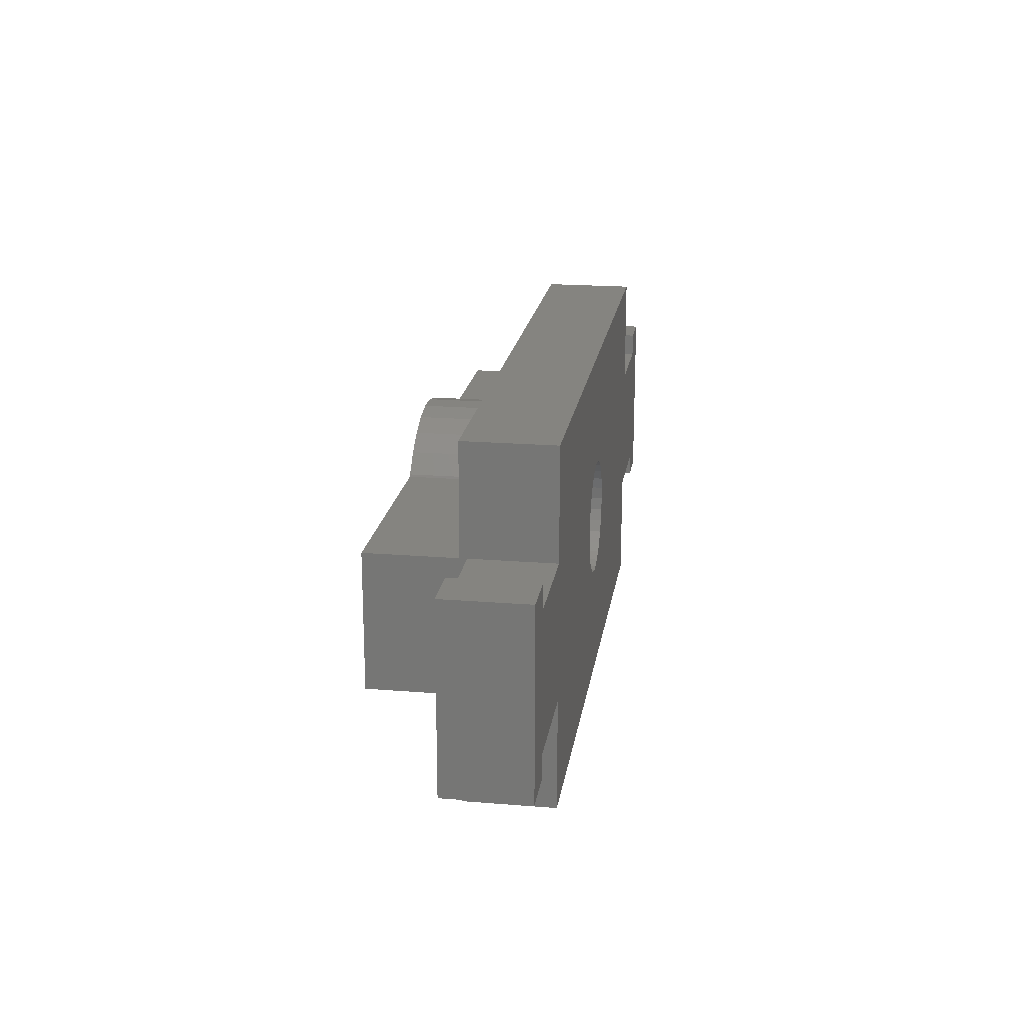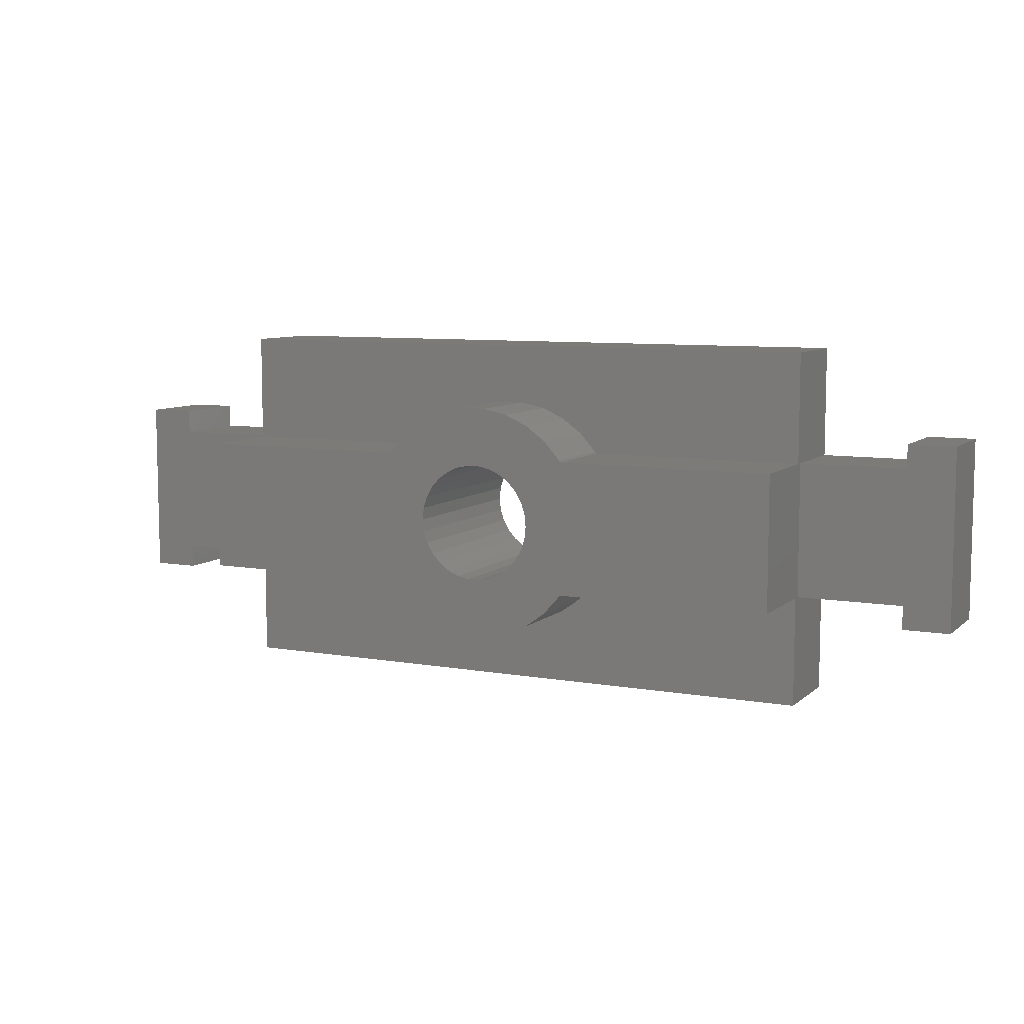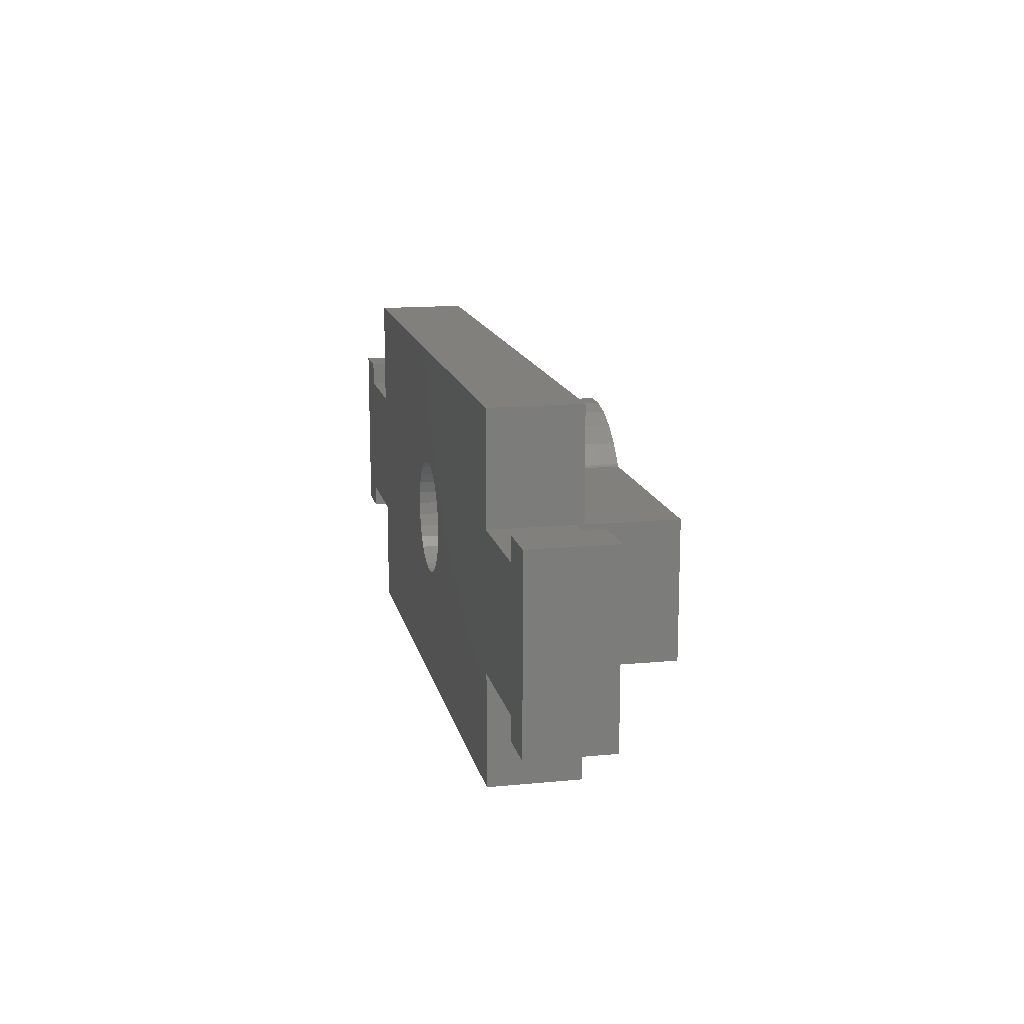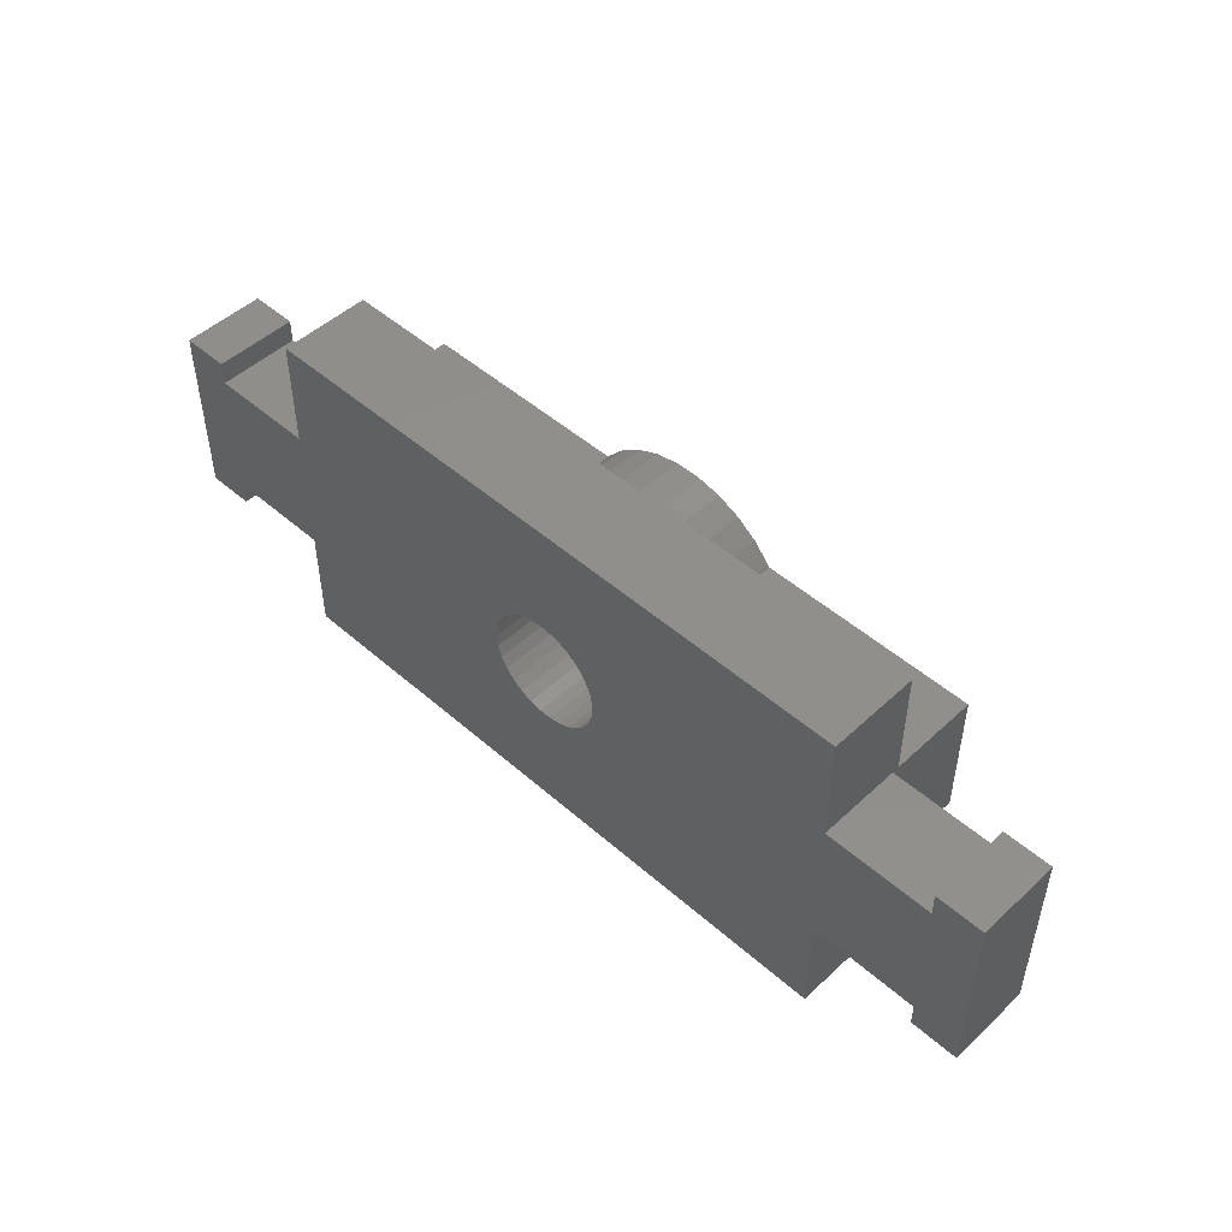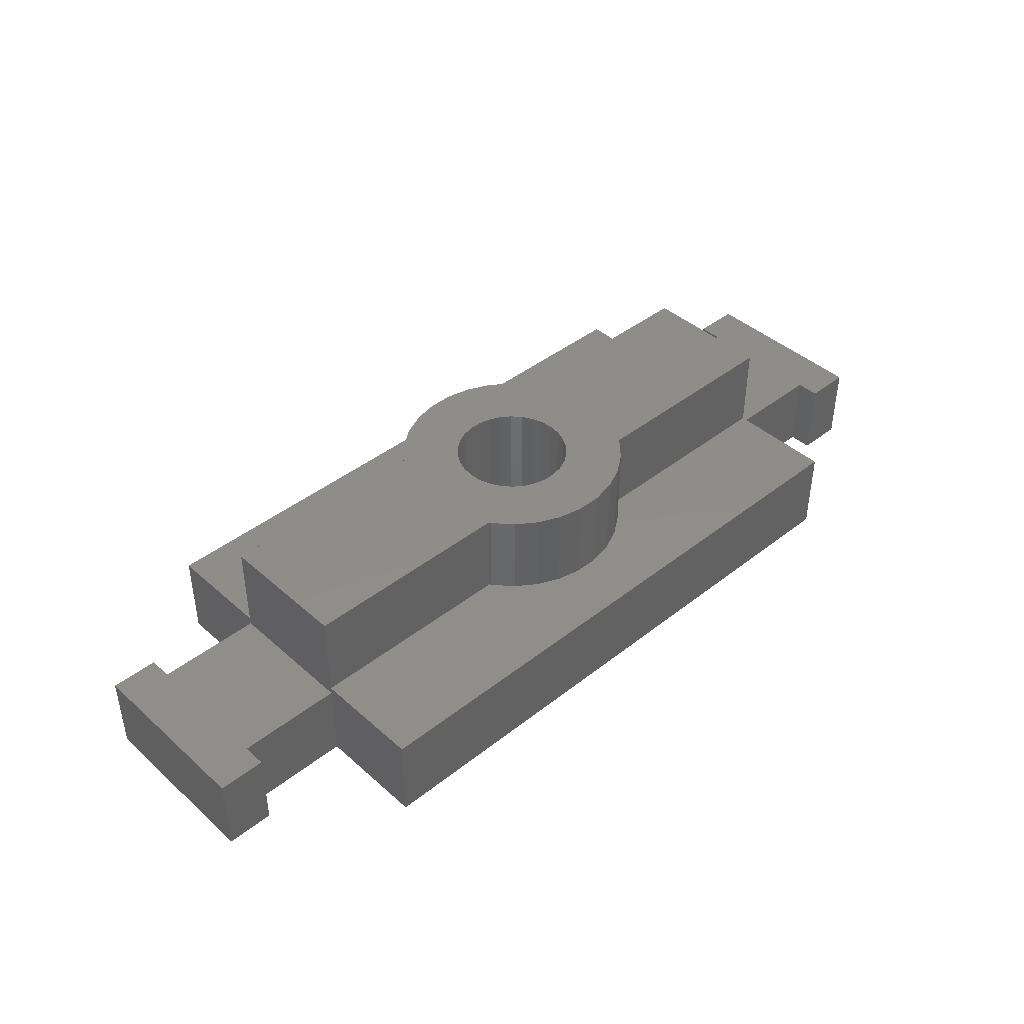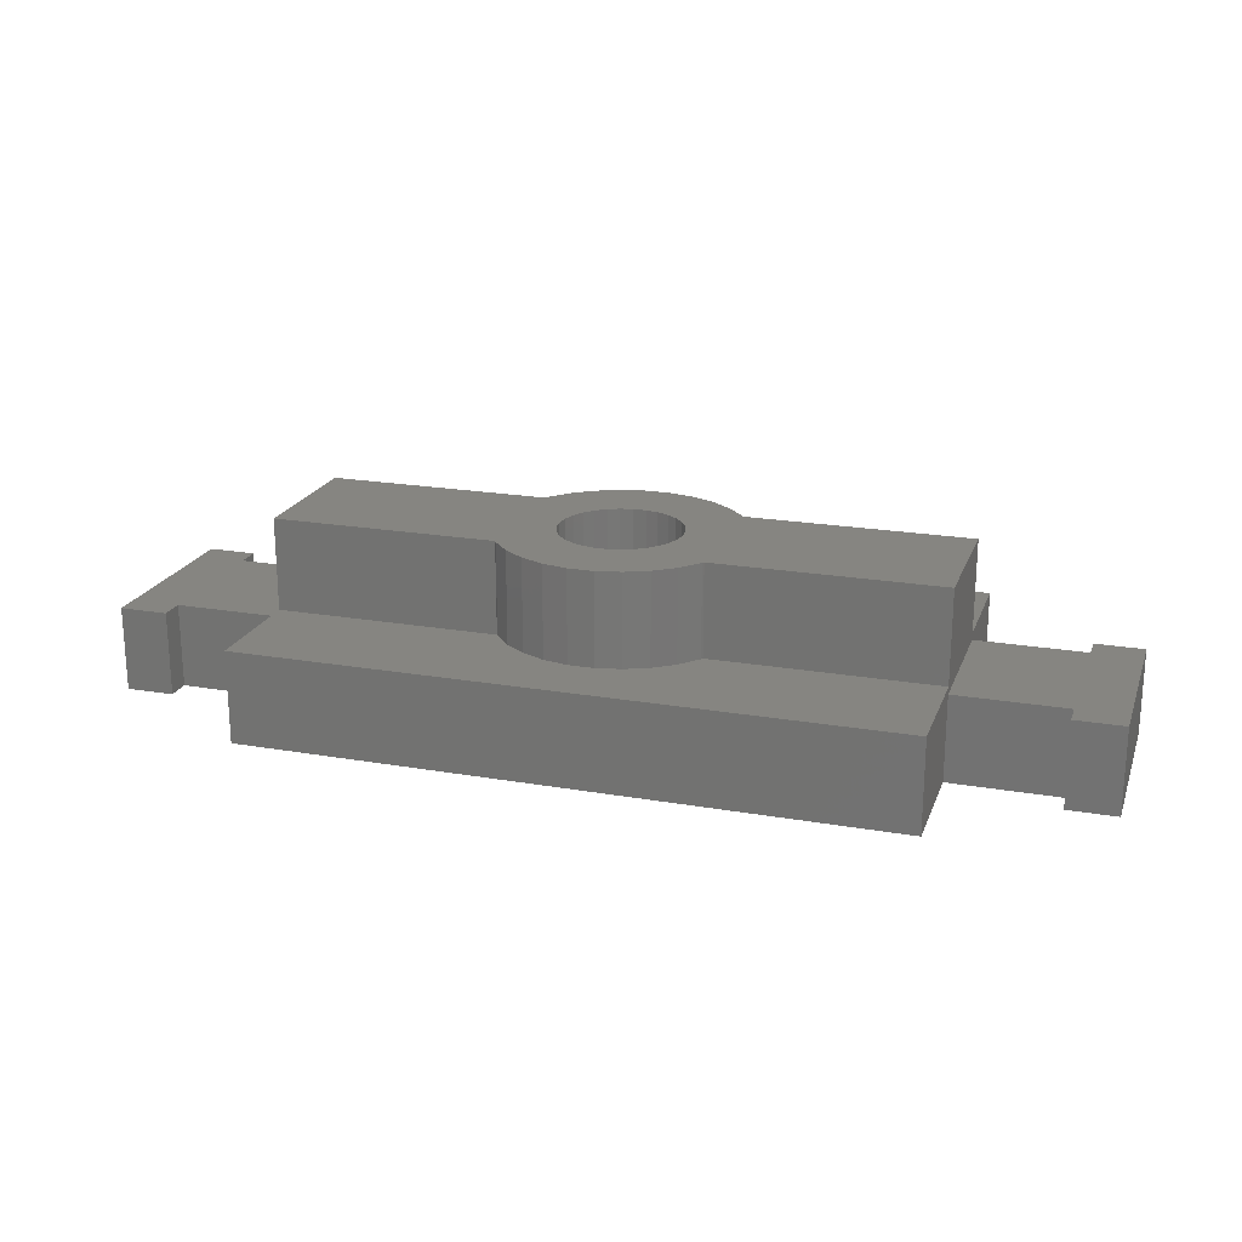
<metadata>
{"format":"stl","ext":"stl","renderer":"f3d","projection":"perspective","resolution":1024,"background":"white","views":[{"elev":19.7,"azim":98.6,"up":"+Y"},{"elev":8.1,"azim":26.0,"up":"+Y"},{"elev":14.4,"azim":-101.9,"up":"+Y"},{"elev":48.9,"azim":-135.8,"up":"+Y"},{"elev":42.2,"azim":-43.3,"up":"+Z"},{"elev":20.8,"azim":17.4,"up":"+Z"}]}
</metadata>
<code>
# stl→obj: 156 verts, 312 faces
v -19.8 -3.85 -1.9
v -19.8 -3.85 1.6
v -19.8 3.85 -1.9
v -19.8 3.85 1.6
v -17.8 -3.85 -1.9
v -17.8 -3.85 1.6
v -17.8 2.85 -1.9
v -17.8 3.85 -1.9
v -17.8 -2.85 -1.9
v 17.8 2.85 -1.9
v 17.8 3.85 -1.9
v 19.8 3.85 -1.9
v 19.8 -3.85 -1.9
v 17.8 -2.85 -1.9
v 17.8 -3.85 -1.9
v -0.7725 2.378 -1.9
v -0.2613 2.486 -1.9
v -2.5 0 -1.9
v -2.284 -1.017 -1.9
v -2.445 -0.5198 -1.9
v 2.5 0 -1.9
v 2.445 -0.5198 -1.9
v 2.284 -1.017 -1.9
v 2.023 -1.469 -1.9
v 1.673 -1.858 -1.9
v 1.25 -2.165 -1.9
v 0.7725 -2.378 -1.9
v 0.2613 -2.486 -1.9
v -0.2613 -2.486 -1.9
v 2.284 1.017 -1.9
v 2.445 0.5198 -1.9
v 2.023 1.469 -1.9
v 1.673 1.858 -1.9
v 1.25 2.165 -1.9
v 0.7725 2.378 -1.9
v 0.2613 2.486 -1.9
v -1.25 2.165 -1.9
v -1.673 1.858 -1.9
v -2.023 1.469 -1.9
v -2.284 1.017 -1.9
v -2.445 0.5198 -1.9
v -2.023 -1.469 -1.9
v -1.673 -1.858 -1.9
v -1.25 -2.165 -1.9
v -0.7725 -2.378 -1.9
v -17.8 3.85 1.6
v -13.3 -2.85 1.6
v -17.8 -2.85 1.6
v -17.8 2.85 1.6
v -13.3 2.85 1.6
v 13.3 -2.85 -1.9
v -13.3 -2.85 -1.9
v 17.8 -2.85 1.6
v 13.3 -2.85 1.6
v 17.8 -3.85 1.6
v 19.8 -3.85 1.6
v 19.8 3.85 1.6
v 17.8 3.85 1.6
v 17.8 2.85 1.6
v -13.3 2.85 -1.9
v 13.3 2.85 1.6
v 13.3 2.85 -1.9
v -2.445 0.5198 5.7
v -2.5 0 5.7
v -2.445 -0.5198 5.7
v -2.284 1.017 5.7
v -2.023 1.469 5.7
v -1.673 1.858 5.7
v -1.25 2.165 5.7
v -0.7725 2.378 5.7
v -0.2613 2.486 5.7
v 0.2613 2.486 5.7
v 0.7725 2.378 5.7
v 1.25 2.165 5.7
v 1.673 1.858 5.7
v 2.023 1.469 5.7
v 2.284 1.017 5.7
v 2.445 0.5198 5.7
v 2.5 0 5.7
v 2.445 -0.5198 5.7
v 2.284 -1.017 5.7
v 2.023 -1.469 5.7
v 1.673 -1.858 5.7
v 1.25 -2.165 5.7
v 0.7725 -2.378 5.7
v 0.2613 -2.486 5.7
v -0.2613 -2.486 5.7
v -0.7725 -2.378 5.7
v -1.25 -2.165 5.7
v -1.673 -1.858 5.7
v -2.023 -1.469 5.7
v -2.284 -1.017 5.7
v -13.3 -7.5 -1.9
v -13.3 -7.5 1.9
v -13.3 -2.85 1.9
v -13.3 -2.85 5.7
v -13.3 2.85 5.7
v -13.3 2.85 1.9
v -13.3 7.5 1.9
v -13.3 7.5 -1.9
v 13.3 -7.5 -1.9
v 13.3 -7.5 1.9
v 13.3 2.85 1.9
v 13.3 -2.85 1.9
v 13.3 7.5 -1.9
v 13.3 7.5 1.9
v 13.3 2.85 5.7
v 13.3 -2.85 5.7
v -4.045 -2.939 5.7
v -3.346 -3.716 5.7
v -4.096 -2.85 5.7
v 4.096 2.85 5.7
v -0.5226 -4.973 5.7
v -2.5 -4.33 5.7
v -1.545 -4.755 5.7
v 0.5226 -4.973 5.7
v 1.545 -4.755 5.7
v 2.5 -4.33 5.7
v -4.096 2.85 5.7
v -4.045 2.939 5.7
v 4.045 2.939 5.7
v 3.346 3.716 5.7
v -3.346 3.716 5.7
v 2.5 4.33 5.7
v -2.5 4.33 5.7
v 1.545 4.755 5.7
v 0.5226 4.973 5.7
v -1.545 4.755 5.7
v -0.5226 4.973 5.7
v 4.045 -2.939 5.7
v 4.096 -2.85 5.7
v 3.346 -3.716 5.7
v -4.096 2.85 1.9
v -3.346 3.716 1.9
v -4.045 2.939 1.9
v -2.5 4.33 1.9
v -1.545 4.755 1.9
v -0.5226 4.973 1.9
v 0.5226 4.973 1.9
v 1.545 4.755 1.9
v 2.5 4.33 1.9
v 3.346 3.716 1.9
v 4.045 2.939 1.9
v 4.096 2.85 1.9
v -4.096 -2.85 1.9
v -0.5226 -4.973 1.9
v 4.096 -2.85 1.9
v 4.045 -2.939 1.9
v 3.346 -3.716 1.9
v 2.5 -4.33 1.9
v 1.545 -4.755 1.9
v -3.346 -3.716 1.9
v -4.045 -2.939 1.9
v 0.5226 -4.973 1.9
v -1.545 -4.755 1.9
v -2.5 -4.33 1.9
f 1 2 3
f 3 2 4
f 2 1 5
f 6 2 5
f 1 3 5
f 7 3 8
f 5 3 9
f 10 11 12
f 10 12 13
f 14 13 15
f 10 13 14
f 7 9 3
f 16 7 17
f 7 18 9
f 19 9 20
f 20 9 18
f 21 10 22
f 23 14 24
f 24 14 25
f 25 14 26
f 26 14 27
f 28 14 29
f 10 14 23
f 10 23 22
f 30 10 31
f 32 10 30
f 33 10 32
f 34 10 33
f 35 10 34
f 36 10 35
f 7 10 36
f 7 36 17
f 37 7 16
f 38 7 37
f 39 7 38
f 40 7 39
f 7 40 41
f 7 41 18
f 31 10 21
f 27 14 28
f 9 19 42
f 9 42 43
f 9 43 44
f 9 44 45
f 9 45 29
f 9 29 14
f 3 4 8
f 8 4 46
f 4 2 6
f 47 4 48
f 48 4 6
f 49 4 47
f 50 49 47
f 49 46 4
f 9 48 6
f 5 9 6
f 51 9 14
f 52 47 48
f 53 54 14
f 52 9 51
f 48 9 52
f 54 51 14
f 53 14 55
f 55 14 15
f 55 15 13
f 56 55 13
f 56 13 12
f 57 56 12
f 11 58 12
f 12 58 57
f 58 11 59
f 59 11 10
f 7 49 60
f 7 60 10
f 61 10 62
f 60 62 10
f 10 61 59
f 60 49 50
f 8 46 49
f 7 8 49
f 41 63 64
f 18 41 64
f 64 65 20
f 18 64 20
f 40 66 63
f 41 40 63
f 39 67 66
f 40 39 66
f 38 68 67
f 39 38 67
f 37 69 68
f 38 37 68
f 16 70 69
f 37 16 69
f 17 71 70
f 16 17 70
f 36 72 71
f 17 36 71
f 35 73 72
f 36 35 72
f 34 74 73
f 35 34 73
f 33 75 74
f 34 33 74
f 76 75 32
f 32 75 33
f 77 76 30
f 30 76 32
f 78 77 31
f 31 77 30
f 79 78 21
f 21 78 31
f 79 21 80
f 80 21 22
f 80 22 81
f 81 22 23
f 81 23 82
f 82 23 24
f 82 24 83
f 83 24 25
f 83 25 84
f 84 25 26
f 84 26 85
f 85 26 27
f 85 27 86
f 86 27 28
f 86 28 87
f 87 28 29
f 87 29 88
f 88 29 45
f 88 45 89
f 89 45 44
f 89 44 90
f 90 44 43
f 91 90 43
f 42 91 43
f 92 91 42
f 19 92 42
f 65 92 19
f 20 65 19
f 93 94 52
f 52 94 47
f 95 96 97
f 50 98 99
f 60 99 100
f 47 98 50
f 47 97 98
f 95 97 47
f 95 47 94
f 50 99 60
f 93 52 101
f 101 52 51
f 102 101 51
f 61 102 54
f 54 102 51
f 103 104 61
f 105 61 62
f 106 61 105
f 104 102 61
f 106 103 61
f 107 104 103
f 108 104 107
f 61 54 53
f 56 61 53
f 55 56 53
f 56 59 61
f 56 57 59
f 58 59 57
f 60 100 62
f 62 100 105
f 109 110 111
f 97 96 111
f 72 73 112
f 113 97 111
f 110 114 111
f 114 115 111
f 115 113 111
f 113 116 97
f 116 117 97
f 117 118 97
f 89 90 97
f 63 66 97
f 71 112 119
f 108 107 112
f 120 121 122
f 123 122 124
f 123 120 122
f 125 126 127
f 128 127 129
f 125 124 126
f 120 119 121
f 91 92 97
f 66 119 97
f 112 121 119
f 83 84 130
f 65 64 97
f 64 63 97
f 81 82 108
f 78 79 108
f 67 119 66
f 68 119 67
f 69 70 119
f 70 71 119
f 72 112 71
f 77 78 108
f 108 112 73
f 108 73 74
f 108 74 75
f 108 75 76
f 80 81 108
f 108 76 77
f 79 80 108
f 68 69 119
f 83 130 131
f 131 108 82
f 86 87 132
f 131 82 83
f 132 130 84
f 132 84 85
f 132 85 86
f 90 91 97
f 118 132 87
f 118 88 97
f 118 87 88
f 88 89 97
f 128 125 127
f 125 123 124
f 92 65 97
f 100 99 105
f 105 99 106
f 99 98 133
f 134 99 135
f 135 99 133
f 136 99 134
f 137 99 136
f 138 99 137
f 139 99 138
f 103 99 139
f 103 139 140
f 103 140 141
f 103 141 142
f 103 142 143
f 103 143 144
f 106 99 103
f 98 97 133
f 133 97 119
f 96 95 145
f 111 96 145
f 95 94 102
f 146 95 102
f 104 147 102
f 147 148 102
f 148 149 102
f 149 150 102
f 150 151 102
f 152 153 95
f 151 154 102
f 154 146 102
f 155 95 146
f 153 145 95
f 155 156 95
f 156 152 95
f 94 93 101
f 102 94 101
f 131 147 104
f 108 131 104
f 144 112 103
f 103 112 107
f 133 119 135
f 135 119 120
f 135 120 134
f 134 120 123
f 134 123 136
f 136 123 125
f 136 125 137
f 137 125 128
f 137 128 138
f 138 128 129
f 138 129 139
f 139 129 127
f 139 127 140
f 140 127 126
f 140 126 141
f 141 126 124
f 141 124 142
f 142 124 122
f 143 142 122
f 121 143 122
f 144 143 121
f 112 144 121
f 130 148 147
f 131 130 147
f 132 149 148
f 130 132 148
f 118 150 149
f 132 118 149
f 117 151 150
f 118 117 150
f 116 154 151
f 117 116 151
f 113 146 154
f 116 113 154
f 115 155 146
f 113 115 146
f 114 156 155
f 115 114 155
f 110 152 156
f 114 110 156
f 153 152 109
f 109 152 110
f 145 153 111
f 111 153 109

</code>
